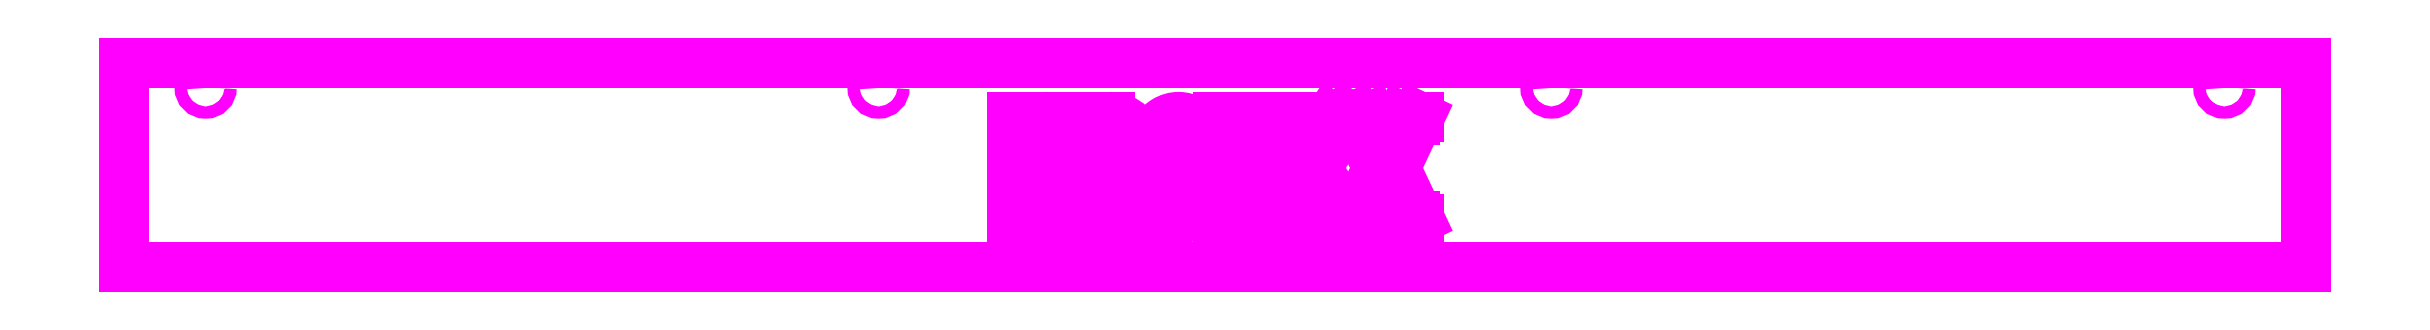
<metadata>
{"format":"dxf","ext":"dxf","renderer":"ezdxf+matplotlib","layout":"modelspace","background":"white","min_lineweight":24,"dpi":150}
</metadata>
<code>
0
SECTION
2
ENTITIES
0
LINE
8
0
10
0
20
0
30
0
11
535
21
0
31
0
0
LINE
8
0
10
535
20
0
30
0
11
535
21
50
31
0
0
LINE
8
0
10
535
20
50
30
0
11
0
21
50
31
0
0
LINE
8
0
10
0
20
50
30
0
11
0
21
0
31
0
0
LINE
8
0
10
217.6
20
36.79
30
0
11
217.6
21
11.79
31
0
0
LINE
8
0
10
233.8
20
36.79
30
-5.68e-14
11
233.8
21
11.79
31
-5.68e-14
0
LINE
8
0
10
268.1
20
36.79
30
-5.68e-14
11
268.1
21
11.79
31
-5.68e-14
0
LINE
8
0
10
283.8
20
36.79
30
-5.68e-14
11
283.8
21
32.79
31
-5.68e-14
0
LINE
8
0
10
284.8
20
36.79
30
-5.68e-14
11
284.8
21
11.79
31
-5.68e-14
0
LINE
8
0
10
301.5
20
36.79
30
-5.68e-14
11
305.9
21
36.79
31
-5.68e-14
0
LINE
8
0
10
221.6
20
32.79
30
0
11
221.6
21
26.29
31
0
0
LINE
8
0
10
233.8
20
11.79
30
-5.68e-14
11
237.8
21
11.79
31
-5.68e-14
0
LINE
8
0
10
288.8
20
22.29
30
-5.68e-14
11
288.8
21
11.79
31
-5.68e-14
0
LINE
8
0
10
237.8
20
32.79
30
-5.68e-14
11
237.8
21
26.29
31
-5.68e-14
0
LINE
8
0
10
272.1
20
32.79
30
-5.68e-14
11
283.8
21
32.79
31
-5.68e-14
0
LINE
8
0
10
307.4
20
24.29
30
-5.68e-14
11
301.5
21
11.79
31
-5.68e-14
0
LINE
8
0
10
237.8
20
26.29
30
-5.68e-14
11
241.7
21
26.29
31
-5.68e-14
0
LINE
8
0
10
301.5
20
11.79
30
-5.68e-14
11
305.9
21
11.79
31
-5.68e-14
0
LINE
8
0
10
295.8
20
11.79
30
-5.68e-14
11
300.5
21
11.79
31
-5.68e-14
0
LINE
8
0
10
305.9
20
11.79
30
-5.68e-14
11
309.6
21
19.62
31
-5.68e-14
0
LINE
8
0
10
272.1
20
26.29
30
-5.68e-14
11
281.8
21
26.29
31
-5.68e-14
0
POLYLINE
8
0
66
     1
10
0
20
0
30
0
70
     1
0
VERTEX
8
0
10
267.1
20
24.29
30
-5.68e-14
42
0.06939
0
VERTEX
8
0
10
266.5
20
29.08
30
-5.68e-14
42
0.08133
0
VERTEX
8
0
10
264.6
20
33.13
30
-5.68e-14
42
0.107
0
VERTEX
8
0
10
261.8
20
35.84
30
-5.68e-14
42
0.1365
0
VERTEX
8
0
10
258.6
20
36.79
30
-5.68e-14
42
0.1365
0
VERTEX
8
0
10
255.3
20
35.84
30
-5.68e-14
42
0.107
0
VERTEX
8
0
10
252.5
20
33.13
30
-5.68e-14
42
0.08133
0
VERTEX
8
0
10
250.6
20
29.08
30
-5.68e-14
42
0.06939
0
VERTEX
8
0
10
250
20
24.29
30
-5.68e-14
42
0.06939
0
VERTEX
8
0
10
250.6
20
19.51
30
-5.68e-14
42
0.08133
0
VERTEX
8
0
10
252.5
20
15.45
30
-5.68e-14
42
0.107
0
VERTEX
8
0
10
255.3
20
12.74
30
-5.68e-14
42
0.1365
0
VERTEX
8
0
10
258.6
20
11.79
30
-5.68e-14
42
0.1365
0
VERTEX
8
0
10
261.8
20
12.74
30
-5.68e-14
42
0.107
0
VERTEX
8
0
10
264.6
20
15.45
30
-5.68e-14
42
0.08133
0
VERTEX
8
0
10
266.5
20
19.51
30
-5.68e-14
42
0.06939
0
SEQEND
0
LINE
8
0
10
272.1
20
22.29
30
-5.68e-14
11
281.8
21
22.29
31
-5.68e-14
0
LINE
8
0
10
221.6
20
22.29
30
0
11
221.6
21
15.79
31
0
0
LINE
8
0
10
283.8
20
15.79
30
-5.68e-14
11
283.8
21
11.79
31
-5.68e-14
0
LINE
8
0
10
284.8
20
36.79
30
-5.68e-14
11
288.8
21
36.79
31
-5.68e-14
0
LINE
8
0
10
281.8
20
26.29
30
-5.68e-14
11
281.8
21
22.29
31
-5.68e-14
0
LINE
8
0
10
272.1
20
32.79
30
-5.68e-14
11
272.1
21
26.29
31
-5.68e-14
0
POLYLINE
8
0
66
     1
10
0
20
0
30
0
70
     1
0
VERTEX
8
0
10
263.1
20
24.29
30
-5.68e-14
42
0.05499
0
VERTEX
8
0
10
262.8
20
27.54
30
-5.68e-14
42
0.0688
0
VERTEX
8
0
10
261.8
20
30.3
30
-5.68e-14
42
0.1057
0
VERTEX
8
0
10
260.3
20
32.14
30
-5.68e-14
42
0.1652
0
VERTEX
8
0
10
258.6
20
32.79
30
-5.68e-14
42
0.1652
0
VERTEX
8
0
10
256.8
20
32.14
30
-5.68e-14
42
0.1057
0
VERTEX
8
0
10
255.3
20
30.3
30
-5.68e-14
42
0.0688
0
VERTEX
8
0
10
254.3
20
27.54
30
-5.68e-14
42
0.05499
0
VERTEX
8
0
10
254
20
24.29
30
-5.68e-14
42
0.05499
0
VERTEX
8
0
10
254.3
20
21.04
30
-5.68e-14
42
0.0688
0
VERTEX
8
0
10
255.3
20
18.28
30
-5.68e-14
42
0.1057
0
VERTEX
8
0
10
256.8
20
16.44
30
-5.68e-14
42
0.1652
0
VERTEX
8
0
10
258.6
20
15.79
30
-5.68e-14
42
0.1652
0
VERTEX
8
0
10
260.3
20
16.44
30
-5.68e-14
42
0.1057
0
VERTEX
8
0
10
261.8
20
18.28
30
-5.68e-14
42
0.0688
0
VERTEX
8
0
10
262.8
20
21.04
30
-5.68e-14
42
0.05499
0
SEQEND
0
LINE
8
0
10
313.2
20
36.79
30
-5.68e-14
11
317.6
21
36.79
31
-5.68e-14
0
LINE
8
0
10
313.2
20
11.79
30
-5.68e-14
11
317.6
21
11.79
31
-5.68e-14
0
LINE
8
0
10
233.8
20
36.79
30
-5.68e-14
11
241.7
21
36.79
31
-5.68e-14
0
LINE
8
0
10
237.8
20
32.79
30
-5.68e-14
11
241.7
21
32.79
31
-5.68e-14
0
LINE
8
0
10
272.1
20
15.79
30
-5.68e-14
11
283.8
21
15.79
31
-5.68e-14
0
LINE
8
0
10
272.1
20
22.29
30
-5.68e-14
11
272.1
21
15.79
31
-5.68e-14
0
ARC
8
0
10
241.7
20
29.54
30
-5.68e-14
40
3.25
50
-90
51
90
0
ARC
8
0
10
241.7
20
29.54
30
-5.68e-14
40
7.25
50
-82.83
51
90
0
LINE
8
0
10
237.8
20
22.29
30
-5.68e-14
11
237.8
21
11.79
31
-5.68e-14
0
LINE
8
0
10
249.9
20
11.79
30
-5.68e-14
11
242.6
21
22.35
31
-5.68e-14
0
LINE
8
0
10
245.1
20
11.79
30
-5.68e-14
11
249.9
21
11.79
31
-5.68e-14
0
LINE
8
0
10
245.1
20
11.79
30
-5.68e-14
11
237.8
21
22.29
31
-5.68e-14
0
LINE
8
0
10
268.1
20
36.79
30
-5.68e-14
11
283.8
21
36.79
31
-5.68e-14
0
LINE
8
0
10
268.1
20
11.79
30
-5.68e-14
11
283.8
21
11.79
31
-5.68e-14
0
ARC
8
0
10
225.6
20
19.04
30
-5.68e-14
40
3.25
50
-90
51
90
0
ARC
8
0
10
225.6
20
29.54
30
-5.68e-14
40
3.25
50
-90
51
90
0
ARC
8
0
10
225.6
20
19.04
30
-5.68e-14
40
7.25
50
-90
51
46.4
0
ARC
8
0
10
225.6
20
29.54
30
-5.68e-14
40
7.25
50
-46.4
51
90
0
LINE
8
0
10
311.8
20
24.29
30
-5.68e-14
11
317.6
21
11.79
31
-5.68e-14
0
LINE
8
0
10
217.6
20
36.79
30
0
11
225.6
21
36.79
31
-5.68e-14
0
LINE
8
0
10
221.6
20
32.79
30
0
11
225.6
21
32.79
31
-5.68e-14
0
LINE
8
0
10
221.6
20
26.29
30
0
11
225.6
21
26.29
31
-5.68e-14
0
LINE
8
0
10
221.6
20
22.29
30
0
11
225.6
21
22.29
31
-5.68e-14
0
LINE
8
0
10
221.6
20
15.79
30
0
11
225.6
21
15.79
31
-5.68e-14
0
LINE
8
0
10
217.6
20
11.79
30
0
11
225.6
21
11.79
31
-5.68e-14
0
LINE
8
0
10
288.8
20
36.79
30
-5.68e-14
11
288.8
21
26.29
31
-5.68e-14
0
LINE
8
0
10
295.8
20
36.79
30
-5.68e-14
11
300.5
21
36.79
31
-5.68e-14
0
LINE
8
0
10
284.8
20
11.79
30
-5.68e-14
11
288.8
21
11.79
31
-5.68e-14
0
LINE
8
0
10
305.9
20
36.79
30
-5.68e-14
11
309.6
21
28.96
31
-5.68e-14
0
LINE
8
0
10
301.5
20
36.79
30
-5.68e-14
11
307.4
21
24.29
31
-5.68e-14
0
LINE
8
0
10
317.6
20
36.79
30
-5.68e-14
11
311.8
21
24.29
31
-5.68e-14
0
LINE
8
0
10
313.2
20
36.79
30
-5.68e-14
11
309.6
21
28.96
31
-5.68e-14
0
LINE
8
0
10
292.3
20
24.29
30
-5.68e-14
11
300.5
21
11.79
31
-5.68e-14
0
LINE
8
0
10
288.8
20
22.29
30
-5.68e-14
11
295.8
21
11.79
31
-5.68e-14
0
LINE
8
0
10
309.6
20
19.62
30
-5.68e-14
11
313.2
21
11.79
31
-5.68e-14
0
LINE
8
0
10
300.5
20
36.79
30
-5.68e-14
11
292.3
21
24.29
31
-5.68e-14
0
LINE
8
0
10
295.8
20
36.79
30
-5.68e-14
11
288.8
21
26.29
31
-5.68e-14
0
LINE
8
0
10
218.4
20
36.04
30
0
11
218.4
21
12.54
31
0
0
LINE
8
0
10
220.9
20
33.54
30
0
11
220.9
21
25.54
31
0
0
LINE
8
0
10
220.9
20
23.04
30
0
11
220.9
21
15.04
31
0
0
LINE
8
0
10
220.9
20
15.04
30
0
11
225.6
21
15.04
31
-5.68e-14
0
LINE
8
0
10
218.4
20
12.54
30
0
11
225.6
21
12.54
31
-5.68e-14
0
LINE
8
0
10
220.9
20
23.04
30
0
11
225.6
21
23.04
31
-5.68e-14
0
LINE
8
0
10
220.9
20
25.54
30
0
11
225.6
21
25.54
31
-5.68e-14
0
LINE
8
0
10
220.9
20
33.54
30
0
11
225.6
21
33.54
31
-5.68e-14
0
LINE
8
0
10
218.4
20
36.04
30
0
11
225.6
21
36.04
31
-5.68e-14
0
LINE
8
0
10
234.6
20
36.04
30
-5.68e-14
11
234.6
21
12.54
31
-5.68e-14
0
LINE
8
0
10
234.6
20
36.04
30
-5.68e-14
11
241.7
21
36.04
31
-5.68e-14
0
LINE
8
0
10
237.1
20
33.54
30
-5.68e-14
11
241.7
21
33.54
31
-5.68e-14
0
LINE
8
0
10
237.1
20
33.54
30
-5.68e-14
11
237.1
21
25.54
31
-5.68e-14
0
LINE
8
0
10
237.1
20
25.54
30
-5.68e-14
11
241.7
21
25.54
31
-5.68e-14
0
LINE
8
0
10
234.6
20
12.54
30
-5.68e-14
11
237.1
21
12.54
31
-5.68e-14
0
LINE
8
0
10
245.4
20
12.54
30
-5.68e-14
11
248.5
21
12.54
31
-5.68e-14
0
LINE
8
0
10
248.5
20
12.54
30
-5.68e-14
11
241.2
21
23.04
31
-5.68e-14
0
LINE
8
0
10
245.4
20
12.54
30
-5.68e-14
11
238.2
21
23.04
31
-5.68e-14
0
LINE
8
0
10
237.1
20
23.04
30
-5.68e-14
11
237.1
21
12.54
31
-5.68e-14
0
LINE
8
0
10
268.9
20
36.04
30
-5.68e-14
11
268.9
21
12.54
31
-5.68e-14
0
LINE
8
0
10
271.4
20
33.54
30
-5.68e-14
11
271.4
21
25.54
31
-5.68e-14
0
LINE
8
0
10
271.4
20
23.04
30
-5.68e-14
11
271.4
21
15.04
31
-5.68e-14
0
LINE
8
0
10
268.9
20
12.54
30
-5.68e-14
11
283.1
21
12.54
31
-5.68e-14
0
LINE
8
0
10
271.4
20
15.04
30
-5.68e-14
11
283.1
21
15.04
31
-5.68e-14
0
LINE
8
0
10
271.4
20
23.04
30
-5.68e-14
11
281.1
21
23.04
31
-5.68e-14
0
LINE
8
0
10
271.4
20
25.54
30
-5.68e-14
11
281.1
21
25.54
31
-5.68e-14
0
LINE
8
0
10
271.4
20
33.54
30
-5.68e-14
11
283.1
21
33.54
31
-5.68e-14
0
LINE
8
0
10
268.9
20
36.04
30
-5.68e-14
11
283.1
21
36.04
31
-5.68e-14
0
LINE
8
0
10
283.1
20
36.04
30
-5.68e-14
11
283.1
21
33.54
31
-5.68e-14
0
LINE
8
0
10
281.1
20
25.54
30
-5.68e-14
11
281.1
21
23.04
31
-5.68e-14
0
LINE
8
0
10
283.1
20
15.04
30
-5.68e-14
11
283.1
21
12.54
31
-5.68e-14
0
LINE
8
0
10
285.6
20
36.04
30
-5.68e-14
11
285.6
21
12.54
31
-5.68e-14
0
LINE
8
0
10
288.1
20
23.04
30
-5.68e-14
11
289.2
21
23.04
31
-5.68e-14
0
LINE
8
0
10
288.1
20
23.04
30
-5.68e-14
11
288.1
21
12.54
31
-5.68e-14
0
LINE
8
0
10
285.6
20
12.54
30
-5.68e-14
11
288.1
21
12.54
31
-5.68e-14
0
LINE
8
0
10
285.6
20
36.04
30
-5.68e-14
11
288.1
21
36.04
31
-5.68e-14
0
LINE
8
0
10
288.1
20
25.54
30
-5.68e-14
11
289.2
21
25.54
31
-5.68e-14
0
LINE
8
0
10
288.1
20
36.04
30
-5.68e-14
11
288.1
21
25.54
31
-5.68e-14
0
LINE
8
0
10
289.2
20
23.04
30
-5.68e-14
11
296.2
21
12.54
31
-5.68e-14
0
LINE
8
0
10
296.2
20
36.04
30
-5.68e-14
11
289.2
21
25.54
31
-5.68e-14
0
LINE
8
0
10
299.1
20
36.04
30
-5.68e-14
11
291.4
21
24.29
31
-5.68e-14
0
LINE
8
0
10
291.4
20
24.29
30
-5.68e-14
11
299.1
21
12.54
31
-5.68e-14
0
LINE
8
0
10
296.2
20
36.04
30
-5.68e-14
11
299.1
21
36.04
31
-5.68e-14
0
LINE
8
0
10
296.2
20
12.54
30
-5.68e-14
11
299.1
21
12.54
31
-5.68e-14
0
LINE
8
0
10
308.2
20
24.29
30
-5.68e-14
11
302.7
21
12.54
31
-5.68e-14
0
LINE
8
0
10
305.4
20
12.54
30
-5.68e-14
11
309.6
21
21.38
31
-5.68e-14
0
LINE
8
0
10
309.6
20
21.38
30
-5.68e-14
11
313.7
21
12.54
31
-5.68e-14
0
LINE
8
0
10
310.9
20
24.29
30
-5.68e-14
11
316.5
21
12.54
31
-5.68e-14
0
LINE
8
0
10
302.7
20
12.54
30
-5.68e-14
11
305.4
21
12.54
31
-5.68e-14
0
LINE
8
0
10
313.7
20
12.54
30
-5.68e-14
11
316.5
21
12.54
31
-5.68e-14
0
LINE
8
0
10
302.7
20
36.04
30
-5.68e-14
11
308.2
21
24.29
31
-5.68e-14
0
LINE
8
0
10
305.4
20
36.04
30
-5.68e-14
11
309.6
21
27.2
31
-5.68e-14
0
LINE
8
0
10
302.7
20
36.04
30
-5.68e-14
11
305.4
21
36.04
31
-5.68e-14
0
LINE
8
0
10
313.7
20
36.04
30
-5.68e-14
11
309.6
21
27.2
31
-5.68e-14
0
LINE
8
0
10
313.7
20
36.04
30
-5.68e-14
11
316.5
21
36.04
31
-5.68e-14
0
LINE
8
0
10
316.5
20
36.04
30
-5.68e-14
11
310.9
21
24.29
31
-5.68e-14
0
LINE
8
0
10
237.1
20
23.04
30
-5.68e-14
11
238.2
21
23.04
31
-5.68e-14
0
ARC
8
0
10
225.6
20
29.54
30
-5.68e-14
40
6.5
50
-53.87
51
90
0
ARC
8
0
10
225.6
20
19.04
30
-5.68e-14
40
6.5
50
-90
51
53.87
0
ARC
8
0
10
241.7
20
29.54
30
-5.68e-14
40
6.5
50
-90
51
90
0
LINE
8
0
10
241.2
20
23.04
30
-5.68e-14
11
241.7
21
23.04
31
-5.68e-14
0
ARC
8
0
10
241.7
20
29.54
30
-5.68e-14
40
4
50
-90
51
90
0
ARC
8
0
10
225.6
20
29.54
30
-5.68e-14
40
4
50
-90
51
90
0
ARC
8
0
10
225.6
20
19.04
30
-5.68e-14
40
4
50
-90
51
90
0
POLYLINE
8
0
66
     1
10
0
20
0
30
0
70
     1
0
VERTEX
8
0
10
266.4
20
24.29
30
-5.68e-14
42
0.06746
0
VERTEX
8
0
10
265.8
20
28.79
30
-5.68e-14
42
0.07981
0
VERTEX
8
0
10
264.1
20
32.6
30
-5.68e-14
42
0.1071
0
VERTEX
8
0
10
261.5
20
35.15
30
-5.68e-14
42
0.1399
0
VERTEX
8
0
10
258.6
20
36.04
30
-5.68e-14
42
0.1399
0
VERTEX
8
0
10
255.6
20
35.15
30
-5.68e-14
42
0.1071
0
VERTEX
8
0
10
253
20
32.6
30
-5.68e-14
42
0.07981
0
VERTEX
8
0
10
251.3
20
28.79
30
-5.68e-14
42
0.06746
0
VERTEX
8
0
10
250.7
20
24.29
30
-5.68e-14
42
0.06746
0
VERTEX
8
0
10
251.3
20
19.8
30
-5.68e-14
42
0.07981
0
VERTEX
8
0
10
253
20
15.98
30
-5.68e-14
42
0.1071
0
VERTEX
8
0
10
255.6
20
13.44
30
-5.68e-14
42
0.1399
0
VERTEX
8
0
10
258.6
20
12.54
30
-5.68e-14
42
0.1399
0
VERTEX
8
0
10
261.5
20
13.44
30
-5.68e-14
42
0.1071
0
VERTEX
8
0
10
264.1
20
15.98
30
-5.68e-14
42
0.07981
0
VERTEX
8
0
10
265.8
20
19.8
30
-5.68e-14
42
0.06746
0
SEQEND
0
POLYLINE
8
0
66
     1
10
0
20
0
30
0
70
     1
0
VERTEX
8
0
10
263.9
20
24.29
30
-5.68e-14
42
0.05868
0
VERTEX
8
0
10
263.5
20
27.83
30
-5.68e-14
42
0.07227
0
VERTEX
8
0
10
262.3
20
30.83
30
-5.68e-14
42
0.1066
0
VERTEX
8
0
10
260.6
20
32.84
30
-5.68e-14
42
0.157
0
VERTEX
8
0
10
258.6
20
33.54
30
-5.68e-14
42
0.157
0
VERTEX
8
0
10
256.5
20
32.84
30
-5.68e-14
42
0.1066
0
VERTEX
8
0
10
254.8
20
30.83
30
-5.68e-14
42
0.07227
0
VERTEX
8
0
10
253.6
20
27.83
30
-5.68e-14
42
0.05868
0
VERTEX
8
0
10
253.2
20
24.29
30
-5.68e-14
42
0.05868
0
VERTEX
8
0
10
253.6
20
20.75
30
-5.68e-14
42
0.07227
0
VERTEX
8
0
10
254.8
20
17.75
30
-5.68e-14
42
0.1066
0
VERTEX
8
0
10
256.5
20
15.75
30
-5.68e-14
42
0.157
0
VERTEX
8
0
10
258.6
20
15.04
30
-5.68e-14
42
0.157
0
VERTEX
8
0
10
260.6
20
15.75
30
-5.68e-14
42
0.1066
0
VERTEX
8
0
10
262.3
20
17.75
30
-5.68e-14
42
0.07227
0
VERTEX
8
0
10
263.5
20
20.75
30
-5.68e-14
42
0.05868
0
SEQEND
0
CIRCLE
8
0
10
515
20
44
30
0
40
1.5
0
CIRCLE
8
0
10
350
20
44
30
0
40
1.5
0
CIRCLE
8
0
10
185
20
44
30
0
40
1.5
0
CIRCLE
8
0
10
20
20
44
30
0
40
1.5
0
ENDSEC
0
EOF

</code>
